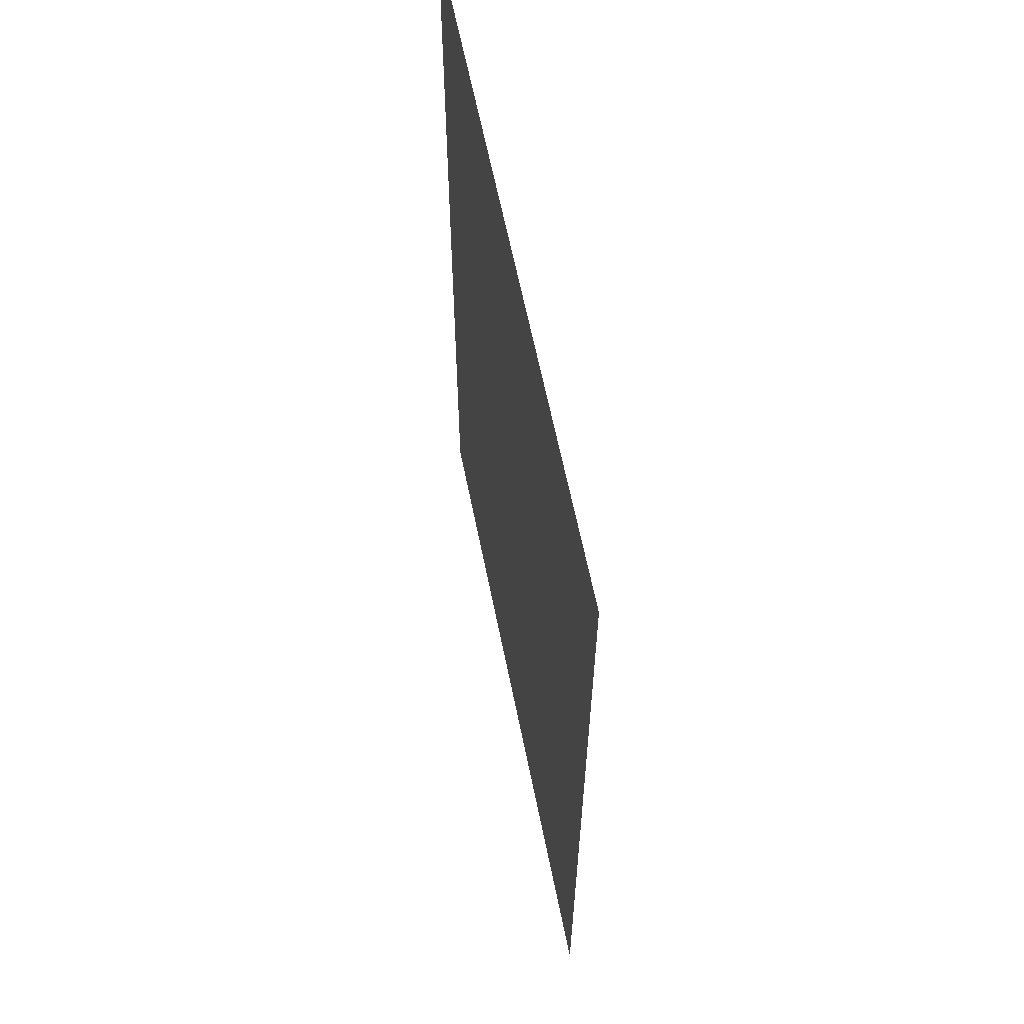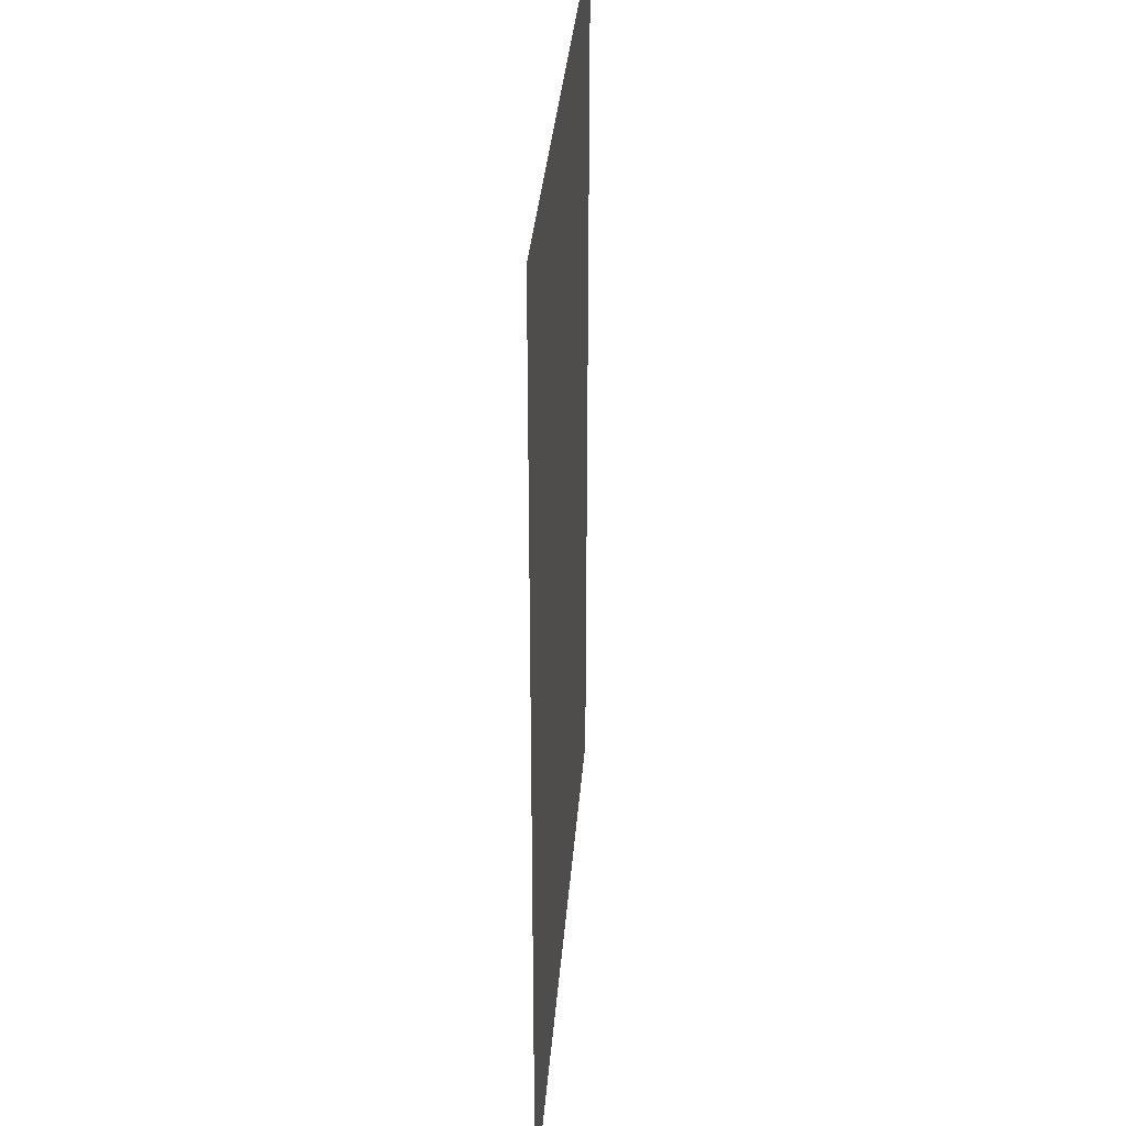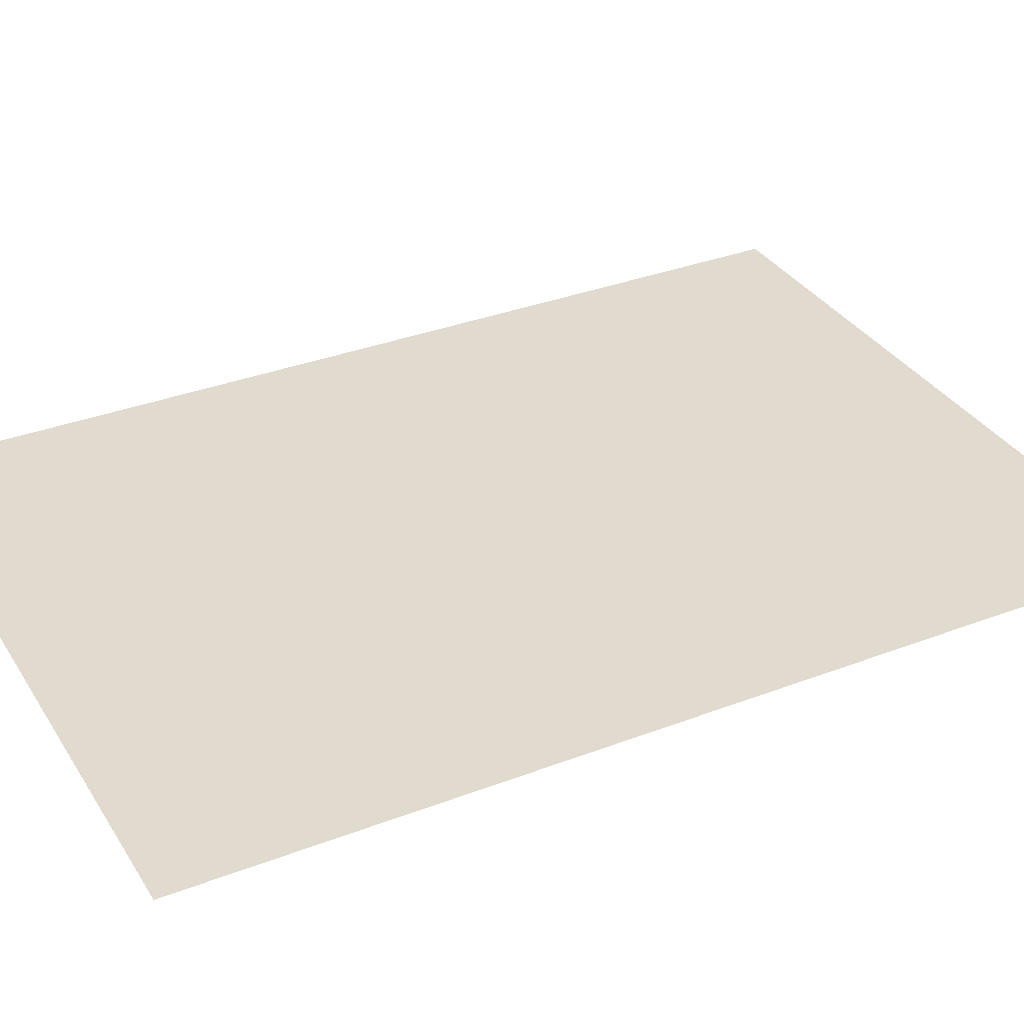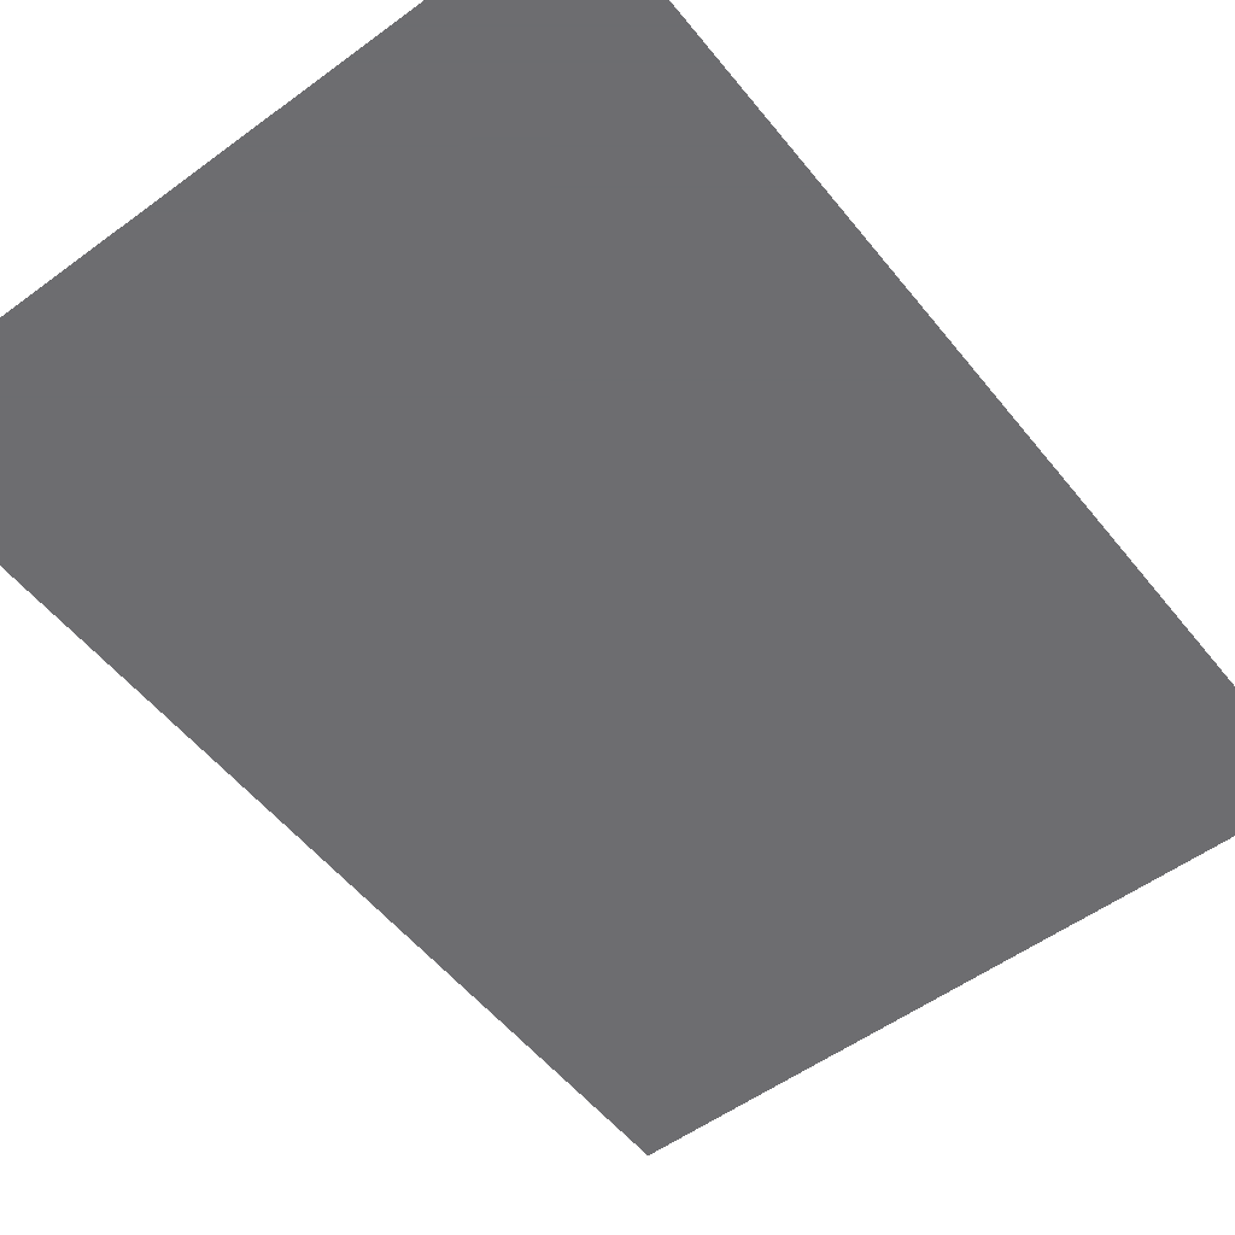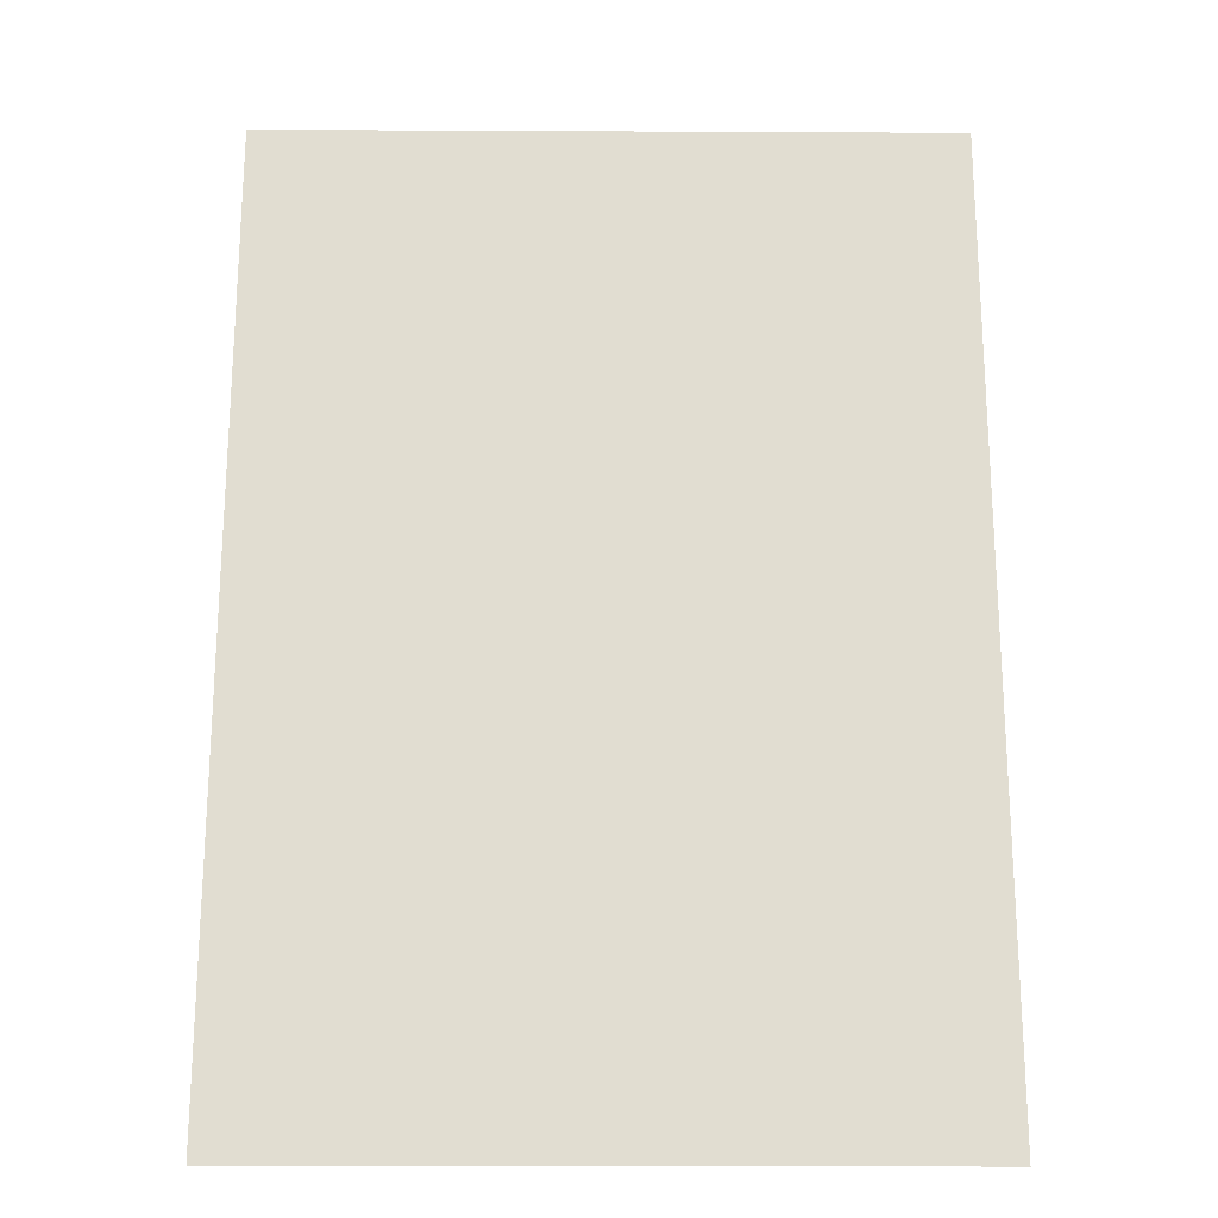
<metadata>
{"format":"obj","ext":"obj","renderer":"f3d","projection":"perspective","resolution":1024,"background":"white","views":[{"elev":62.9,"azim":-101.4,"up":"+Y"},{"elev":33.5,"azim":-85.6,"up":"+Y"},{"elev":33.7,"azim":-117.6,"up":"+Z"},{"elev":-54.1,"azim":37.9,"up":"+Z"},{"elev":-21.2,"azim":179.5,"up":"+Y"}]}
</metadata>
<code>
g Chap01_Prop_Poster_03
v -0.6179 -0.8738 -1.424e-07
v -0.6179 0.8738 1.424e-07
v 0.6179 0.8738 1.424e-07
v 0.6179 -0.8738 -1.424e-07
g Chap01_Prop_Poster_03_0
f 3 2 1
f 4 3 1

</code>
